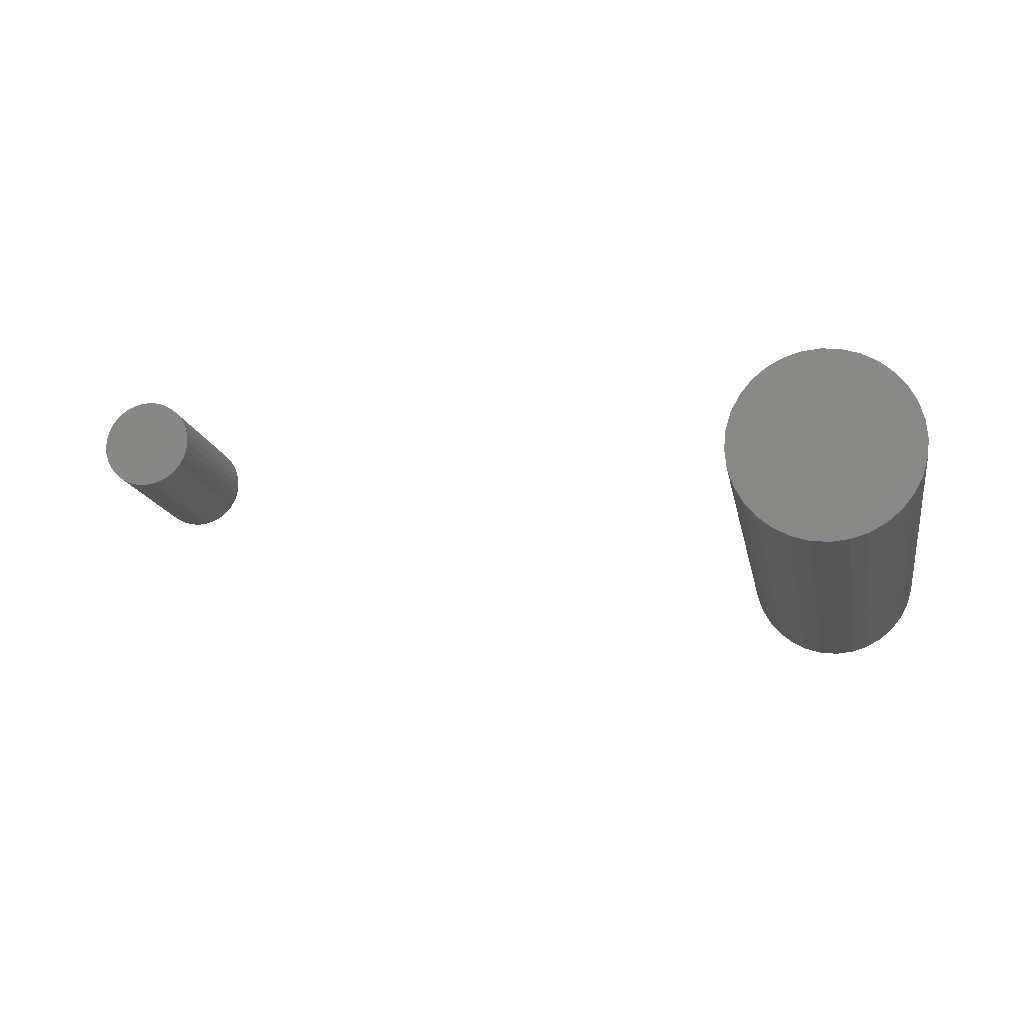
<metadata>
{"format":"stl","ext":"stl","renderer":"f3d","projection":"perspective","resolution":1024,"background":"white","views":[{"elev":-14.8,"azim":-169.9,"up":"+Y"}]}
</metadata>
<code>
# stl→obj: 384 verts, 760 faces
v 0.5872 0.2364 0.05469
v 0.5834 0.2361 0.05469
v 0.5798 0.235 0.05469
v 0.5909 0.2361 0.05469
v 0.5946 0.235 0.05469
v 0.5764 0.2332 0.05469
v 0.5979 0.2332 0.05469
v 0.5735 0.2308 0.05469
v 0.6008 0.2308 0.05469
v 0.5711 0.2278 0.05469
v 0.6032 0.2278 0.05469
v 0.5693 0.2245 0.05469
v 0.605 0.2245 0.05469
v 0.5682 0.2209 0.05469
v 0.6061 0.2209 0.05469
v 0.6061 0.2133 0.05469
v 0.5693 0.2097 0.05469
v 0.605 0.2097 0.05469
v 0.5711 0.2064 0.05469
v 0.6032 0.2064 0.05469
v 0.5735 0.2034 0.05469
v 0.6008 0.2034 0.05469
v 0.5764 0.201 0.05469
v 0.5979 0.201 0.05469
v 0.5798 0.1993 0.05469
v 0.5946 0.1993 0.05469
v 0.5834 0.1982 0.05469
v 0.5872 0.1978 0.05469
v 0.5909 0.1982 0.05469
v 0.6065 0.2171 0.05469
v 0.5678 0.2171 0.05469
v 0.5682 0.2133 0.05469
v 0.6143 0.2171 -0.05469
v 0.6143 0.2171 0.04688
v 0.6138 0.2118 -0.05469
v 0.6138 0.2118 0.04688
v 0.6122 0.2067 -0.05469
v 0.6122 0.2067 0.04688
v 0.6097 0.202 -0.05469
v 0.6097 0.202 0.04688
v 0.6064 0.1979 -0.05469
v 0.6064 0.1979 0.04688
v 0.6022 0.1945 -0.05469
v 0.6022 0.1945 0.04688
v 0.5976 0.192 -0.05469
v 0.5976 0.192 0.04688
v 0.5925 0.1905 -0.05469
v 0.5925 0.1905 0.04688
v 0.5872 0.19 -0.05469
v 0.5872 0.19 0.04688
v 0.5819 0.1905 -0.05469
v 0.5819 0.1905 0.04688
v 0.5768 0.192 -0.05469
v 0.5768 0.192 0.04688
v 0.5721 0.1945 -0.05469
v 0.5721 0.1945 0.04688
v 0.568 0.1979 -0.05469
v 0.568 0.1979 0.04688
v 0.5646 0.202 -0.05469
v 0.5646 0.202 0.04688
v 0.5621 0.2067 -0.05469
v 0.5621 0.2067 0.04688
v 0.5606 0.2118 -0.05469
v 0.5606 0.2118 0.04688
v 0.56 0.2171 -0.05469
v 0.56 0.2171 0.04688
v 0.5606 0.2224 -0.05469
v 0.5606 0.2224 0.04688
v 0.5621 0.2275 -0.05469
v 0.5621 0.2275 0.04688
v 0.5646 0.2322 -0.05469
v 0.5646 0.2322 0.04688
v 0.568 0.2363 -0.05469
v 0.568 0.2363 0.04688
v 0.5721 0.2397 -0.05469
v 0.5721 0.2397 0.04688
v 0.5768 0.2422 -0.05469
v 0.5768 0.2422 0.04688
v 0.5819 0.2437 -0.05469
v 0.5819 0.2437 0.04688
v 0.5872 0.2442 -0.05469
v 0.5872 0.2442 0.04688
v 0.5925 0.2437 -0.05469
v 0.5925 0.2437 0.04688
v 0.5976 0.2422 -0.05469
v 0.5976 0.2422 0.04688
v 0.6022 0.2397 -0.05469
v 0.6022 0.2397 0.04688
v 0.6064 0.2363 -0.05469
v 0.6064 0.2363 0.04688
v 0.6097 0.2322 -0.05469
v 0.6097 0.2322 0.04688
v 0.6122 0.2275 -0.05469
v 0.6122 0.2275 0.04688
v 0.6138 0.2224 -0.05469
v 0.6138 0.2224 0.04688
v 0.5663 0.2171 0.05454
v 0.5667 0.2212 0.05454
v 0.5649 0.2171 0.05409
v 0.5653 0.2215 0.05409
v 0.5635 0.2171 0.05337
v 0.564 0.2217 0.05337
v 0.5623 0.2171 0.0524
v 0.5628 0.222 0.0524
v 0.5613 0.2171 0.05122
v 0.5618 0.2221 0.05122
v 0.5606 0.2171 0.04986
v 0.5611 0.2223 0.04986
v 0.5602 0.2171 0.0484
v 0.5607 0.2224 0.0484
v 0.6076 0.2212 0.05454
v 0.608 0.2171 0.05454
v 0.6091 0.2215 0.05409
v 0.6095 0.2171 0.05409
v 0.6104 0.2217 0.05337
v 0.6108 0.2171 0.05337
v 0.6115 0.222 0.0524
v 0.612 0.2171 0.0524
v 0.6125 0.2221 0.05122
v 0.613 0.2171 0.05122
v 0.6132 0.2223 0.04986
v 0.6137 0.2171 0.04986
v 0.6136 0.2224 0.0484
v 0.6142 0.2171 0.0484
v 0.6064 0.2251 0.05454
v 0.6078 0.2256 0.05409
v 0.609 0.2262 0.05337
v 0.6101 0.2266 0.0524
v 0.611 0.227 0.05122
v 0.6117 0.2273 0.04986
v 0.6121 0.2274 0.0484
v 0.6045 0.2287 0.05454
v 0.6057 0.2295 0.05409
v 0.6068 0.2303 0.05337
v 0.6078 0.2309 0.0524
v 0.6086 0.2315 0.05122
v 0.6092 0.2319 0.04986
v 0.6096 0.2321 0.0484
v 0.6019 0.2318 0.05454
v 0.603 0.2329 0.05409
v 0.6039 0.2338 0.05337
v 0.6047 0.2347 0.0524
v 0.6054 0.2354 0.05122
v 0.6059 0.2359 0.04986
v 0.6063 0.2362 0.0484
v 0.5988 0.2344 0.05454
v 0.5996 0.2357 0.05409
v 0.6003 0.2368 0.05337
v 0.601 0.2378 0.0524
v 0.6015 0.2386 0.05122
v 0.6019 0.2392 0.04986
v 0.6022 0.2395 0.0484
v 0.5951 0.2364 0.05454
v 0.5957 0.2377 0.05409
v 0.5962 0.239 0.05337
v 0.5967 0.2401 0.0524
v 0.5971 0.241 0.05122
v 0.5973 0.2416 0.04986
v 0.5975 0.242 0.0484
v 0.5912 0.2376 0.05454
v 0.5915 0.239 0.05409
v 0.5918 0.2403 0.05337
v 0.592 0.2415 0.0524
v 0.5922 0.2424 0.05122
v 0.5923 0.2431 0.04986
v 0.5924 0.2436 0.0484
v 0.5872 0.238 0.05454
v 0.5872 0.2394 0.05409
v 0.5872 0.2408 0.05337
v 0.5872 0.242 0.0524
v 0.5872 0.2429 0.05122
v 0.5872 0.2436 0.04986
v 0.5872 0.2441 0.0484
v 0.5831 0.2376 0.05454
v 0.5828 0.239 0.05409
v 0.5826 0.2403 0.05337
v 0.5823 0.2415 0.0524
v 0.5821 0.2424 0.05122
v 0.582 0.2431 0.04986
v 0.5819 0.2436 0.0484
v 0.5792 0.2364 0.05454
v 0.5786 0.2377 0.05409
v 0.5781 0.239 0.05337
v 0.5777 0.2401 0.0524
v 0.5773 0.241 0.05122
v 0.577 0.2416 0.04986
v 0.5768 0.242 0.0484
v 0.5756 0.2344 0.05454
v 0.5748 0.2357 0.05409
v 0.574 0.2368 0.05337
v 0.5734 0.2378 0.0524
v 0.5728 0.2386 0.05122
v 0.5724 0.2392 0.04986
v 0.5722 0.2395 0.0484
v 0.5724 0.2318 0.05454
v 0.5714 0.2329 0.05409
v 0.5704 0.2338 0.05337
v 0.5696 0.2347 0.0524
v 0.5689 0.2354 0.05122
v 0.5684 0.2359 0.04986
v 0.5681 0.2362 0.0484
v 0.5698 0.2287 0.05454
v 0.5686 0.2295 0.05409
v 0.5675 0.2303 0.05337
v 0.5665 0.2309 0.0524
v 0.5657 0.2315 0.05122
v 0.5651 0.2319 0.04986
v 0.5647 0.2321 0.0484
v 0.5679 0.2251 0.05454
v 0.5666 0.2256 0.05409
v 0.5653 0.2262 0.05337
v 0.5642 0.2266 0.0524
v 0.5633 0.227 0.05122
v 0.5626 0.2273 0.04986
v 0.5622 0.2274 0.0484
v 0.6076 0.213 0.05454
v 0.6091 0.2128 0.05409
v 0.6104 0.2125 0.05337
v 0.6115 0.2123 0.0524
v 0.6125 0.2121 0.05122
v 0.6132 0.2119 0.04986
v 0.6136 0.2118 0.0484
v 0.5667 0.213 0.05454
v 0.5653 0.2128 0.05409
v 0.564 0.2125 0.05337
v 0.5628 0.2123 0.0524
v 0.5618 0.2121 0.05122
v 0.5611 0.2119 0.04986
v 0.5607 0.2118 0.0484
v 0.5679 0.2091 0.05454
v 0.5666 0.2086 0.05409
v 0.5653 0.208 0.05337
v 0.5642 0.2076 0.0524
v 0.5633 0.2072 0.05122
v 0.5626 0.2069 0.04986
v 0.5622 0.2068 0.0484
v 0.5698 0.2055 0.05454
v 0.5686 0.2047 0.05409
v 0.5675 0.204 0.05337
v 0.5665 0.2033 0.0524
v 0.5657 0.2028 0.05122
v 0.5651 0.2024 0.04986
v 0.5647 0.2021 0.0484
v 0.5724 0.2024 0.05454
v 0.5714 0.2013 0.05409
v 0.5704 0.2004 0.05337
v 0.5696 0.1995 0.0524
v 0.5689 0.1988 0.05122
v 0.5684 0.1983 0.04986
v 0.5681 0.198 0.0484
v 0.5756 0.1998 0.05454
v 0.5748 0.1986 0.05409
v 0.574 0.1974 0.05337
v 0.5734 0.1964 0.0524
v 0.5728 0.1956 0.05122
v 0.5724 0.195 0.04986
v 0.5722 0.1947 0.0484
v 0.5792 0.1978 0.05454
v 0.5786 0.1965 0.05409
v 0.5781 0.1952 0.05337
v 0.5777 0.1941 0.0524
v 0.5773 0.1932 0.05122
v 0.577 0.1926 0.04986
v 0.5768 0.1922 0.0484
v 0.5831 0.1967 0.05454
v 0.5828 0.1952 0.05409
v 0.5826 0.1939 0.05337
v 0.5823 0.1927 0.0524
v 0.5821 0.1918 0.05122
v 0.582 0.1911 0.04986
v 0.5819 0.1906 0.0484
v 0.5872 0.1963 0.05454
v 0.5872 0.1948 0.05409
v 0.5872 0.1934 0.05337
v 0.5872 0.1923 0.0524
v 0.5872 0.1913 0.05122
v 0.5872 0.1906 0.04986
v 0.5872 0.1901 0.0484
v 0.5912 0.1967 0.05454
v 0.5915 0.1952 0.05409
v 0.5918 0.1939 0.05337
v 0.592 0.1927 0.0524
v 0.5922 0.1918 0.05122
v 0.5923 0.1911 0.04986
v 0.5924 0.1906 0.0484
v 0.5951 0.1978 0.05454
v 0.5957 0.1965 0.05409
v 0.5962 0.1952 0.05337
v 0.5967 0.1941 0.0524
v 0.5971 0.1932 0.05122
v 0.5973 0.1926 0.04986
v 0.5975 0.1922 0.0484
v 0.5988 0.1998 0.05454
v 0.5996 0.1986 0.05409
v 0.6003 0.1974 0.05337
v 0.601 0.1964 0.0524
v 0.6015 0.1956 0.05122
v 0.6019 0.195 0.04986
v 0.6022 0.1947 0.0484
v 0.6019 0.2024 0.05454
v 0.603 0.2013 0.05409
v 0.6039 0.2004 0.05337
v 0.6047 0.1995 0.0524
v 0.6054 0.1988 0.05122
v 0.6059 0.1983 0.04986
v 0.6063 0.198 0.0484
v 0.6045 0.2055 0.05454
v 0.6057 0.2047 0.05409
v 0.6068 0.204 0.05337
v 0.6078 0.2033 0.0524
v 0.6086 0.2028 0.05122
v 0.6092 0.2024 0.04986
v 0.6096 0.2021 0.0484
v 0.6064 0.2091 0.05454
v 0.6078 0.2086 0.05409
v 0.609 0.208 0.05337
v 0.6101 0.2076 0.0524
v 0.611 0.2072 0.05122
v 0.6117 0.2069 0.04986
v 0.6121 0.2068 0.0484
v 0.1724 0.2148 0.1641
v 0.1618 0.2158 0.1641
v 0.1513 0.2148 0.1641
v 0.1412 0.2117 0.1641
v 0.1825 0.2117 0.1641
v 0.1319 0.2067 0.1641
v 0.1918 0.2067 0.1641
v 0.1237 0.2 0.1641
v 0.2 0.2 0.1641
v 0.117 0.1918 0.1641
v 0.2067 0.1918 0.1641
v 0.112 0.1825 0.1641
v 0.2117 0.1825 0.1641
v 0.1089 0.1724 0.1641
v 0.2148 0.1724 0.1641
v 0.2148 0.1513 0.1641
v 0.112 0.1412 0.1641
v 0.2117 0.1412 0.1641
v 0.117 0.1319 0.1641
v 0.2067 0.1319 0.1641
v 0.1237 0.1237 0.1641
v 0.2 0.1237 0.1641
v 0.1319 0.117 0.1641
v 0.1918 0.117 0.1641
v 0.1412 0.112 0.1641
v 0.1825 0.112 0.1641
v 0.1513 0.1089 0.1641
v 0.1724 0.1089 0.1641
v 0.1618 0.1079 0.1641
v 0.2158 0.1618 0.1641
v 0.1079 0.1618 0.1641
v 0.1089 0.1513 0.1641
v 0.1513 0.2148 -0.1641
v 0.1618 0.2158 -0.1641
v 0.1724 0.2148 -0.1641
v 0.1412 0.2117 -0.1641
v 0.1825 0.2117 -0.1641
v 0.1319 0.2067 -0.1641
v 0.1918 0.2067 -0.1641
v 0.1237 0.2 -0.1641
v 0.2 0.2 -0.1641
v 0.117 0.1918 -0.1641
v 0.2067 0.1918 -0.1641
v 0.112 0.1825 -0.1641
v 0.2117 0.1825 -0.1641
v 0.1089 0.1724 -0.1641
v 0.2148 0.1724 -0.1641
v 0.2117 0.1412 -0.1641
v 0.112 0.1412 -0.1641
v 0.2148 0.1513 -0.1641
v 0.117 0.1319 -0.1641
v 0.2067 0.1319 -0.1641
v 0.1237 0.1237 -0.1641
v 0.2 0.1237 -0.1641
v 0.1319 0.117 -0.1641
v 0.1918 0.117 -0.1641
v 0.1412 0.112 -0.1641
v 0.1825 0.112 -0.1641
v 0.1513 0.1089 -0.1641
v 0.1724 0.1089 -0.1641
v 0.1618 0.1079 -0.1641
v 0.1089 0.1513 -0.1641
v 0.1079 0.1618 -0.1641
v 0.2158 0.1618 -0.1641
f 1 2 3
f 4 1 3
f 4 3 5
f 5 3 6
f 5 6 7
f 7 6 8
f 7 8 9
f 9 8 10
f 9 10 11
f 11 10 12
f 11 12 13
f 13 12 14
f 13 14 15
f 16 17 18
f 18 17 19
f 18 19 20
f 20 19 21
f 20 21 22
f 22 21 23
f 22 23 24
f 24 23 25
f 24 25 26
f 26 25 27
f 26 27 28
f 26 28 29
f 15 14 30
f 30 14 31
f 30 31 16
f 16 31 32
f 16 32 17
f 33 34 35
f 35 34 36
f 35 36 37
f 37 36 38
f 37 38 39
f 39 38 40
f 39 40 41
f 41 40 42
f 41 42 43
f 43 42 44
f 43 44 45
f 45 44 46
f 45 46 47
f 47 46 48
f 47 48 49
f 49 48 50
f 49 50 51
f 51 50 52
f 51 52 53
f 53 52 54
f 53 54 55
f 55 54 56
f 55 56 57
f 57 56 58
f 57 58 59
f 59 58 60
f 59 60 61
f 61 60 62
f 61 62 63
f 63 62 64
f 63 64 65
f 65 64 66
f 65 66 67
f 67 66 68
f 67 68 69
f 69 68 70
f 69 70 71
f 71 70 72
f 71 72 73
f 73 72 74
f 73 74 75
f 75 74 76
f 75 76 77
f 77 76 78
f 77 78 79
f 79 78 80
f 79 80 81
f 81 80 82
f 81 82 83
f 83 82 84
f 83 84 85
f 85 84 86
f 85 86 87
f 87 86 88
f 87 88 89
f 89 88 90
f 89 90 91
f 91 90 92
f 91 92 93
f 93 92 94
f 93 94 95
f 95 94 96
f 95 96 33
f 33 96 34
f 31 14 97
f 97 14 98
f 97 98 99
f 99 98 100
f 99 100 101
f 101 100 102
f 101 102 103
f 103 102 104
f 103 104 105
f 105 104 106
f 105 106 107
f 107 106 108
f 107 108 109
f 109 108 110
f 109 110 66
f 66 110 68
f 15 30 111
f 111 30 112
f 111 112 113
f 113 112 114
f 113 114 115
f 115 114 116
f 115 116 117
f 117 116 118
f 117 118 119
f 119 118 120
f 119 120 121
f 121 120 122
f 121 122 123
f 123 122 124
f 123 124 96
f 96 124 34
f 13 15 125
f 125 15 111
f 125 111 126
f 126 111 113
f 126 113 127
f 127 113 115
f 127 115 128
f 128 115 117
f 128 117 129
f 129 117 119
f 129 119 130
f 130 119 121
f 130 121 131
f 131 121 123
f 131 123 94
f 94 123 96
f 11 13 132
f 132 13 125
f 132 125 133
f 133 125 126
f 133 126 134
f 134 126 127
f 134 127 135
f 135 127 128
f 135 128 136
f 136 128 129
f 136 129 137
f 137 129 130
f 137 130 138
f 138 130 131
f 138 131 92
f 92 131 94
f 9 11 139
f 139 11 132
f 139 132 140
f 140 132 133
f 140 133 141
f 141 133 134
f 141 134 142
f 142 134 135
f 142 135 143
f 143 135 136
f 143 136 144
f 144 136 137
f 144 137 145
f 145 137 138
f 145 138 90
f 90 138 92
f 7 9 146
f 146 9 139
f 146 139 147
f 147 139 140
f 147 140 148
f 148 140 141
f 148 141 149
f 149 141 142
f 149 142 150
f 150 142 143
f 150 143 151
f 151 143 144
f 151 144 152
f 152 144 145
f 152 145 88
f 88 145 90
f 5 7 153
f 153 7 146
f 153 146 154
f 154 146 147
f 154 147 155
f 155 147 148
f 155 148 156
f 156 148 149
f 156 149 157
f 157 149 150
f 157 150 158
f 158 150 151
f 158 151 159
f 159 151 152
f 159 152 86
f 86 152 88
f 4 5 160
f 160 5 153
f 160 153 161
f 161 153 154
f 161 154 162
f 162 154 155
f 162 155 163
f 163 155 156
f 163 156 164
f 164 156 157
f 164 157 165
f 165 157 158
f 165 158 166
f 166 158 159
f 166 159 84
f 84 159 86
f 1 4 167
f 167 4 160
f 167 160 168
f 168 160 161
f 168 161 169
f 169 161 162
f 169 162 170
f 170 162 163
f 170 163 171
f 171 163 164
f 171 164 172
f 172 164 165
f 172 165 173
f 173 165 166
f 173 166 82
f 82 166 84
f 2 1 174
f 174 1 167
f 174 167 175
f 175 167 168
f 175 168 176
f 176 168 169
f 176 169 177
f 177 169 170
f 177 170 178
f 178 170 171
f 178 171 179
f 179 171 172
f 179 172 180
f 180 172 173
f 180 173 80
f 80 173 82
f 3 2 181
f 181 2 174
f 181 174 182
f 182 174 175
f 182 175 183
f 183 175 176
f 183 176 184
f 184 176 177
f 184 177 185
f 185 177 178
f 185 178 186
f 186 178 179
f 186 179 187
f 187 179 180
f 187 180 78
f 78 180 80
f 6 3 188
f 188 3 181
f 188 181 189
f 189 181 182
f 189 182 190
f 190 182 183
f 190 183 191
f 191 183 184
f 191 184 192
f 192 184 185
f 192 185 193
f 193 185 186
f 193 186 194
f 194 186 187
f 194 187 76
f 76 187 78
f 8 6 195
f 195 6 188
f 195 188 196
f 196 188 189
f 196 189 197
f 197 189 190
f 197 190 198
f 198 190 191
f 198 191 199
f 199 191 192
f 199 192 200
f 200 192 193
f 200 193 201
f 201 193 194
f 201 194 74
f 74 194 76
f 10 8 202
f 202 8 195
f 202 195 203
f 203 195 196
f 203 196 204
f 204 196 197
f 204 197 205
f 205 197 198
f 205 198 206
f 206 198 199
f 206 199 207
f 207 199 200
f 207 200 208
f 208 200 201
f 208 201 72
f 72 201 74
f 12 10 209
f 209 10 202
f 209 202 210
f 210 202 203
f 210 203 211
f 211 203 204
f 211 204 212
f 212 204 205
f 212 205 213
f 213 205 206
f 213 206 214
f 214 206 207
f 214 207 215
f 215 207 208
f 215 208 70
f 70 208 72
f 14 12 98
f 98 12 209
f 98 209 100
f 100 209 210
f 100 210 102
f 102 210 211
f 102 211 104
f 104 211 212
f 104 212 106
f 106 212 213
f 106 213 108
f 108 213 214
f 108 214 110
f 110 214 215
f 110 215 68
f 68 215 70
f 30 16 112
f 112 16 216
f 112 216 114
f 114 216 217
f 114 217 116
f 116 217 218
f 116 218 118
f 118 218 219
f 118 219 120
f 120 219 220
f 120 220 122
f 122 220 221
f 122 221 124
f 124 221 222
f 124 222 34
f 34 222 36
f 32 31 223
f 223 31 97
f 223 97 224
f 224 97 99
f 224 99 225
f 225 99 101
f 225 101 226
f 226 101 103
f 226 103 227
f 227 103 105
f 227 105 228
f 228 105 107
f 228 107 229
f 229 107 109
f 229 109 64
f 64 109 66
f 17 32 230
f 230 32 223
f 230 223 231
f 231 223 224
f 231 224 232
f 232 224 225
f 232 225 233
f 233 225 226
f 233 226 234
f 234 226 227
f 234 227 235
f 235 227 228
f 235 228 236
f 236 228 229
f 236 229 62
f 62 229 64
f 19 17 237
f 237 17 230
f 237 230 238
f 238 230 231
f 238 231 239
f 239 231 232
f 239 232 240
f 240 232 233
f 240 233 241
f 241 233 234
f 241 234 242
f 242 234 235
f 242 235 243
f 243 235 236
f 243 236 60
f 60 236 62
f 21 19 244
f 244 19 237
f 244 237 245
f 245 237 238
f 245 238 246
f 246 238 239
f 246 239 247
f 247 239 240
f 247 240 248
f 248 240 241
f 248 241 249
f 249 241 242
f 249 242 250
f 250 242 243
f 250 243 58
f 58 243 60
f 23 21 251
f 251 21 244
f 251 244 252
f 252 244 245
f 252 245 253
f 253 245 246
f 253 246 254
f 254 246 247
f 254 247 255
f 255 247 248
f 255 248 256
f 256 248 249
f 256 249 257
f 257 249 250
f 257 250 56
f 56 250 58
f 25 23 258
f 258 23 251
f 258 251 259
f 259 251 252
f 259 252 260
f 260 252 253
f 260 253 261
f 261 253 254
f 261 254 262
f 262 254 255
f 262 255 263
f 263 255 256
f 263 256 264
f 264 256 257
f 264 257 54
f 54 257 56
f 27 25 265
f 265 25 258
f 265 258 266
f 266 258 259
f 266 259 267
f 267 259 260
f 267 260 268
f 268 260 261
f 268 261 269
f 269 261 262
f 269 262 270
f 270 262 263
f 270 263 271
f 271 263 264
f 271 264 52
f 52 264 54
f 28 27 272
f 272 27 265
f 272 265 273
f 273 265 266
f 273 266 274
f 274 266 267
f 274 267 275
f 275 267 268
f 275 268 276
f 276 268 269
f 276 269 277
f 277 269 270
f 277 270 278
f 278 270 271
f 278 271 50
f 50 271 52
f 29 28 279
f 279 28 272
f 279 272 280
f 280 272 273
f 280 273 281
f 281 273 274
f 281 274 282
f 282 274 275
f 282 275 283
f 283 275 276
f 283 276 284
f 284 276 277
f 284 277 285
f 285 277 278
f 285 278 48
f 48 278 50
f 26 29 286
f 286 29 279
f 286 279 287
f 287 279 280
f 287 280 288
f 288 280 281
f 288 281 289
f 289 281 282
f 289 282 290
f 290 282 283
f 290 283 291
f 291 283 284
f 291 284 292
f 292 284 285
f 292 285 46
f 46 285 48
f 24 26 293
f 293 26 286
f 293 286 294
f 294 286 287
f 294 287 295
f 295 287 288
f 295 288 296
f 296 288 289
f 296 289 297
f 297 289 290
f 297 290 298
f 298 290 291
f 298 291 299
f 299 291 292
f 299 292 44
f 44 292 46
f 22 24 300
f 300 24 293
f 300 293 301
f 301 293 294
f 301 294 302
f 302 294 295
f 302 295 303
f 303 295 296
f 303 296 304
f 304 296 297
f 304 297 305
f 305 297 298
f 305 298 306
f 306 298 299
f 306 299 42
f 42 299 44
f 20 22 307
f 307 22 300
f 307 300 308
f 308 300 301
f 308 301 309
f 309 301 302
f 309 302 310
f 310 302 303
f 310 303 311
f 311 303 304
f 311 304 312
f 312 304 305
f 312 305 313
f 313 305 306
f 313 306 40
f 40 306 42
f 18 20 314
f 314 20 307
f 314 307 315
f 315 307 308
f 315 308 316
f 316 308 309
f 316 309 317
f 317 309 310
f 317 310 318
f 318 310 311
f 318 311 319
f 319 311 312
f 319 312 320
f 320 312 313
f 320 313 38
f 38 313 40
f 16 18 216
f 216 18 314
f 216 314 217
f 217 314 315
f 217 315 218
f 218 315 316
f 218 316 219
f 219 316 317
f 219 317 220
f 220 317 318
f 220 318 221
f 221 318 319
f 221 319 222
f 222 319 320
f 222 320 36
f 36 320 38
f 77 79 81
f 77 81 83
f 85 77 83
f 75 77 85
f 87 75 85
f 73 75 87
f 89 73 87
f 71 73 89
f 91 71 89
f 69 71 91
f 93 69 91
f 67 69 93
f 95 67 93
f 37 61 35
f 59 61 37
f 39 59 37
f 57 59 39
f 41 57 39
f 55 57 41
f 43 55 41
f 53 55 43
f 45 53 43
f 51 53 45
f 49 51 45
f 47 49 45
f 61 63 35
f 35 63 65
f 35 65 33
f 33 65 67
f 33 67 95
f 321 322 323
f 323 324 321
f 321 324 325
f 325 324 326
f 325 326 327
f 327 326 328
f 327 328 329
f 329 328 330
f 329 330 331
f 331 330 332
f 331 332 333
f 333 332 334
f 333 334 335
f 336 337 338
f 338 337 339
f 338 339 340
f 340 339 341
f 340 341 342
f 342 341 343
f 342 343 344
f 344 343 345
f 344 345 346
f 346 345 347
f 346 347 348
f 347 349 348
f 335 334 350
f 350 334 351
f 350 351 336
f 336 351 352
f 336 352 337
f 353 354 355
f 355 356 353
f 357 356 355
f 358 356 357
f 359 358 357
f 360 358 359
f 361 360 359
f 362 360 361
f 363 362 361
f 364 362 363
f 365 364 363
f 366 364 365
f 367 366 365
f 368 369 370
f 371 369 368
f 372 371 368
f 373 371 372
f 374 373 372
f 375 373 374
f 376 375 374
f 377 375 376
f 378 377 376
f 379 377 378
f 380 379 378
f 380 381 379
f 369 382 370
f 370 382 383
f 370 383 384
f 384 383 366
f 384 366 367
f 384 350 370
f 370 350 336
f 370 336 368
f 368 336 338
f 368 338 372
f 372 338 340
f 372 340 374
f 374 340 342
f 374 342 376
f 376 342 344
f 376 344 378
f 378 344 346
f 378 346 380
f 380 346 348
f 380 348 381
f 381 348 349
f 381 349 379
f 379 349 347
f 379 347 377
f 377 347 345
f 377 345 375
f 375 345 343
f 375 343 373
f 373 343 341
f 373 341 371
f 371 341 339
f 371 339 369
f 369 339 337
f 369 337 382
f 382 337 352
f 382 352 383
f 383 352 351
f 383 351 366
f 366 351 334
f 366 334 364
f 364 334 332
f 364 332 362
f 362 332 330
f 362 330 360
f 360 330 328
f 360 328 358
f 358 328 326
f 358 326 356
f 356 326 324
f 356 324 353
f 353 324 323
f 353 323 354
f 354 323 322
f 354 322 355
f 355 322 321
f 355 321 357
f 357 321 325
f 357 325 359
f 359 325 327
f 359 327 361
f 361 327 329
f 361 329 363
f 363 329 331
f 363 331 365
f 365 331 333
f 365 333 367
f 367 333 335
f 367 335 384
f 384 335 350

</code>
